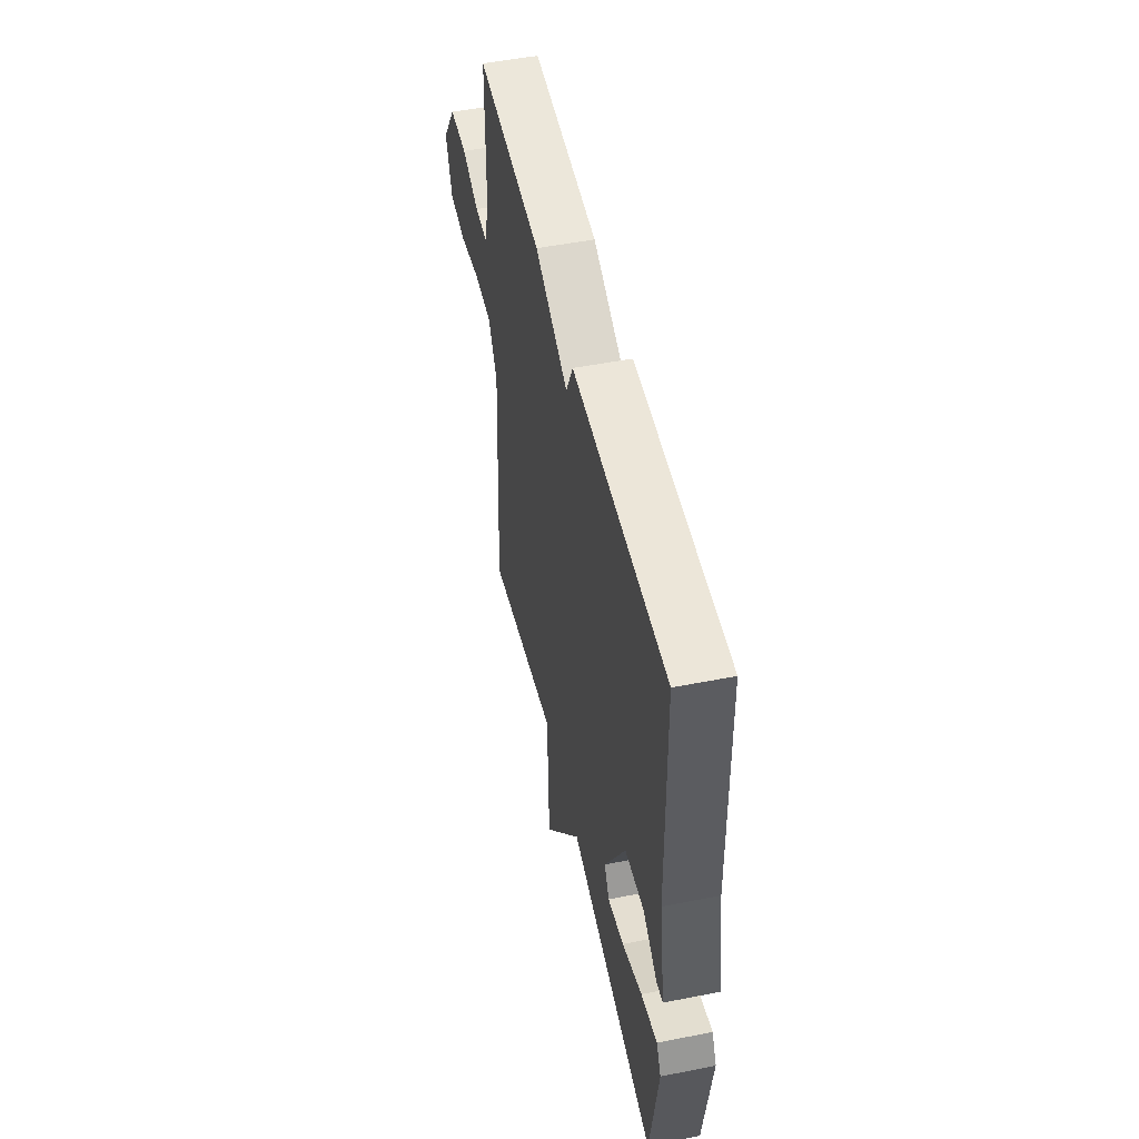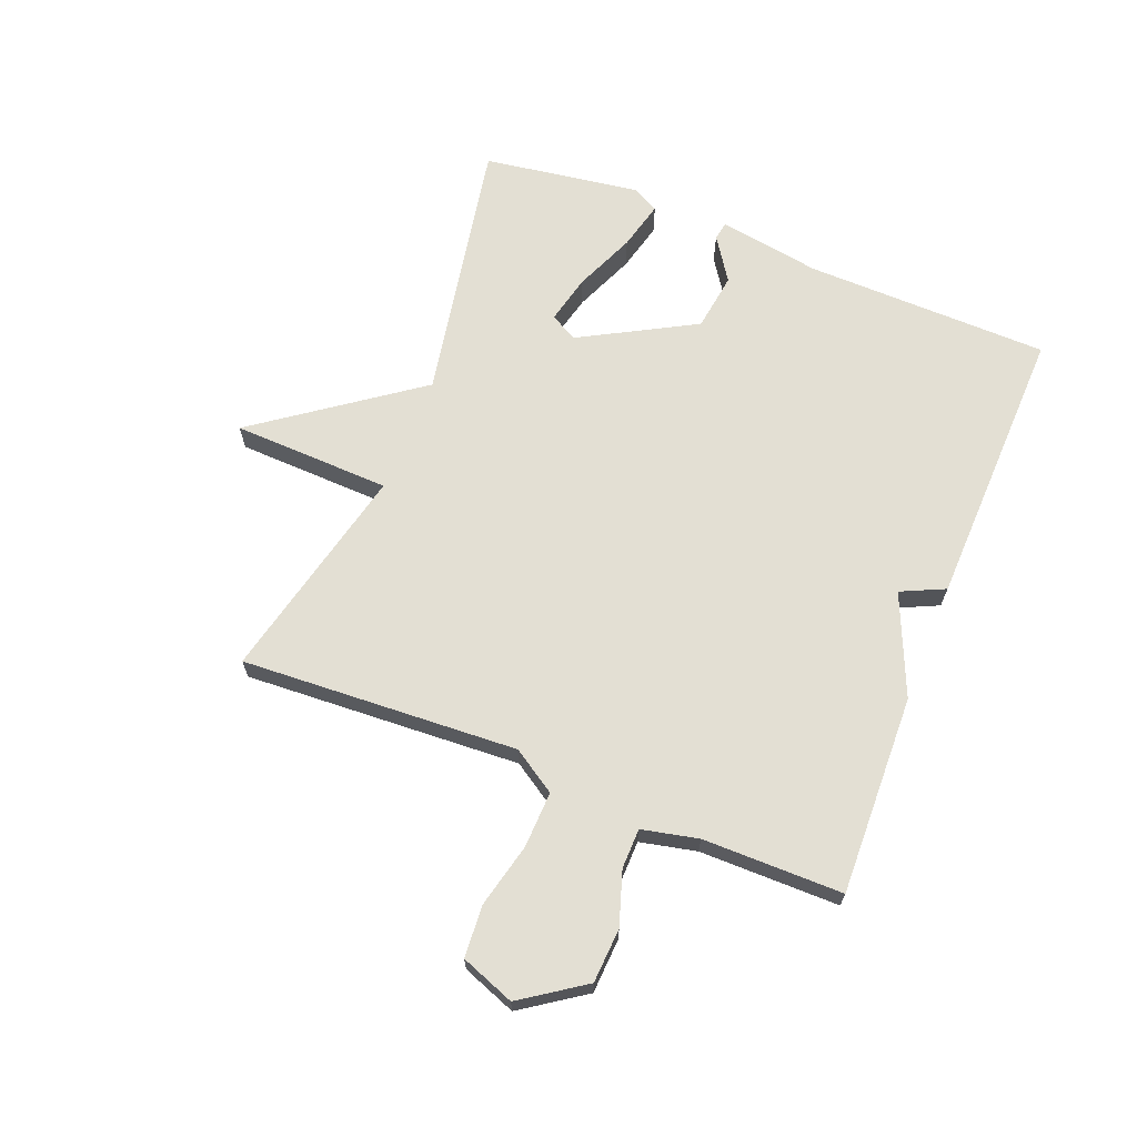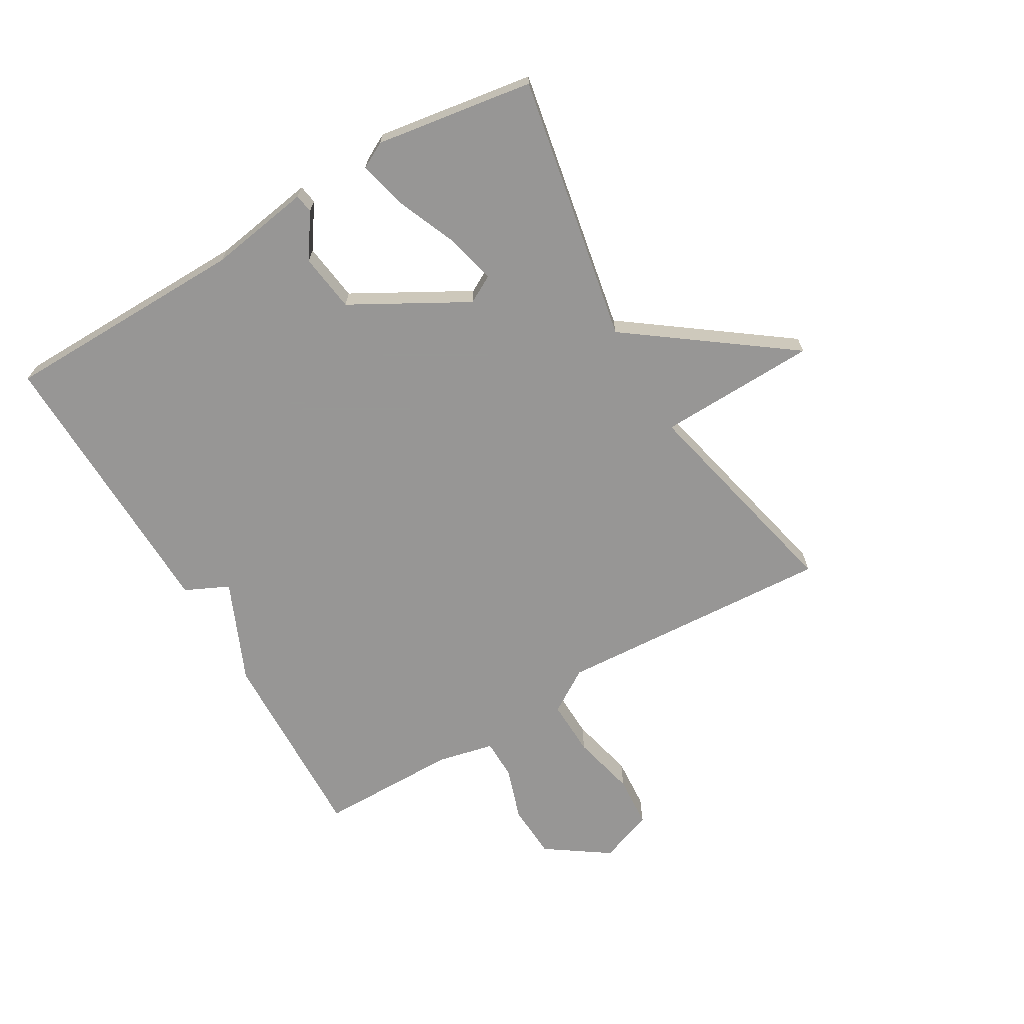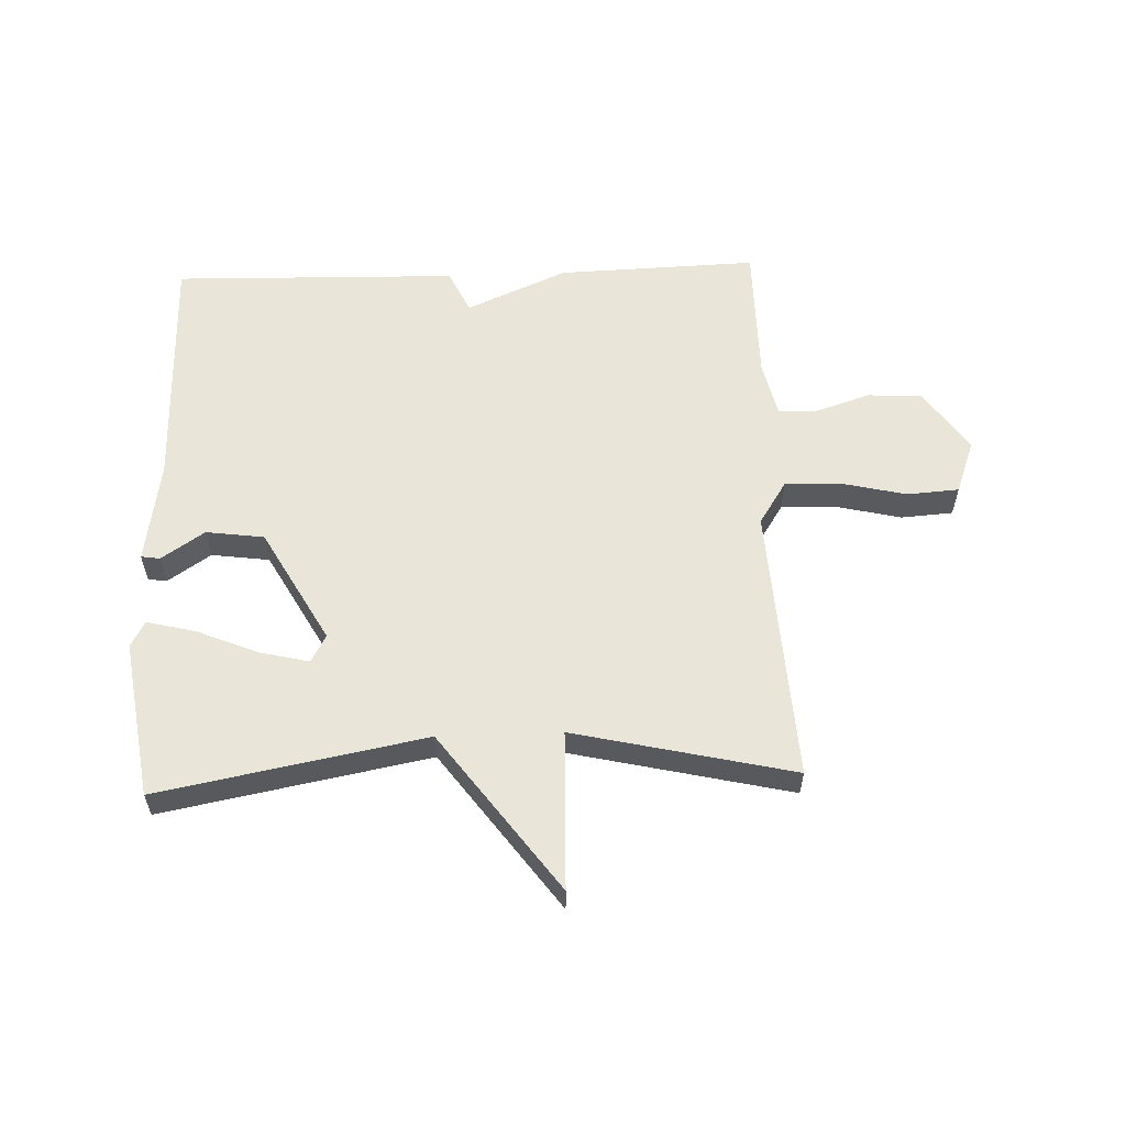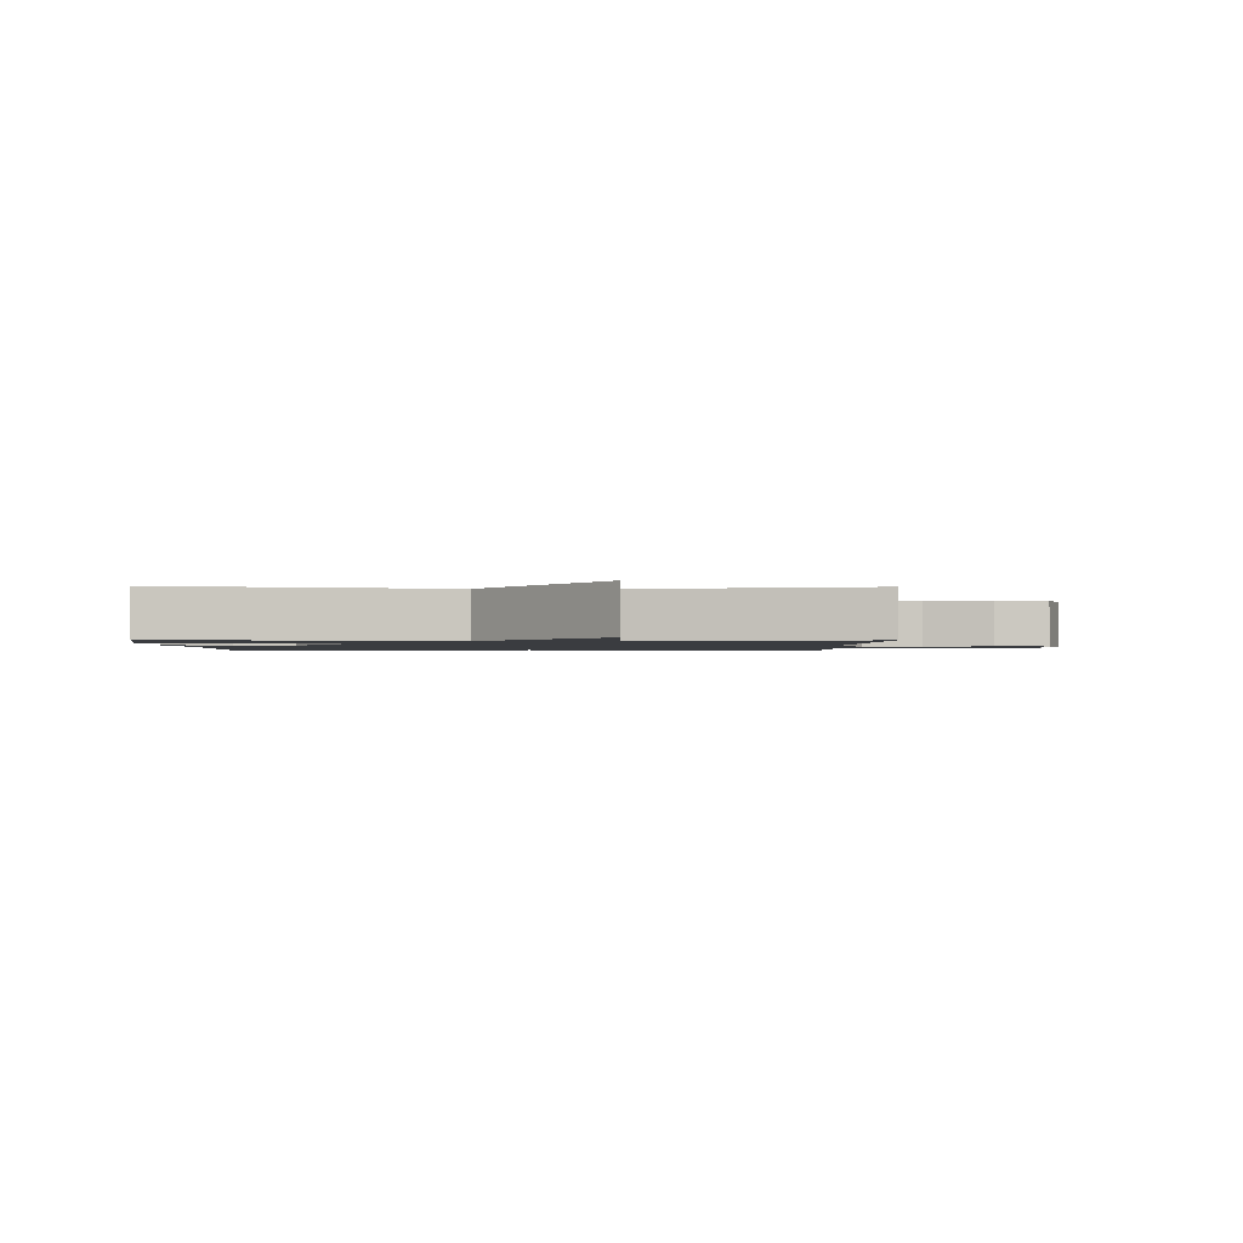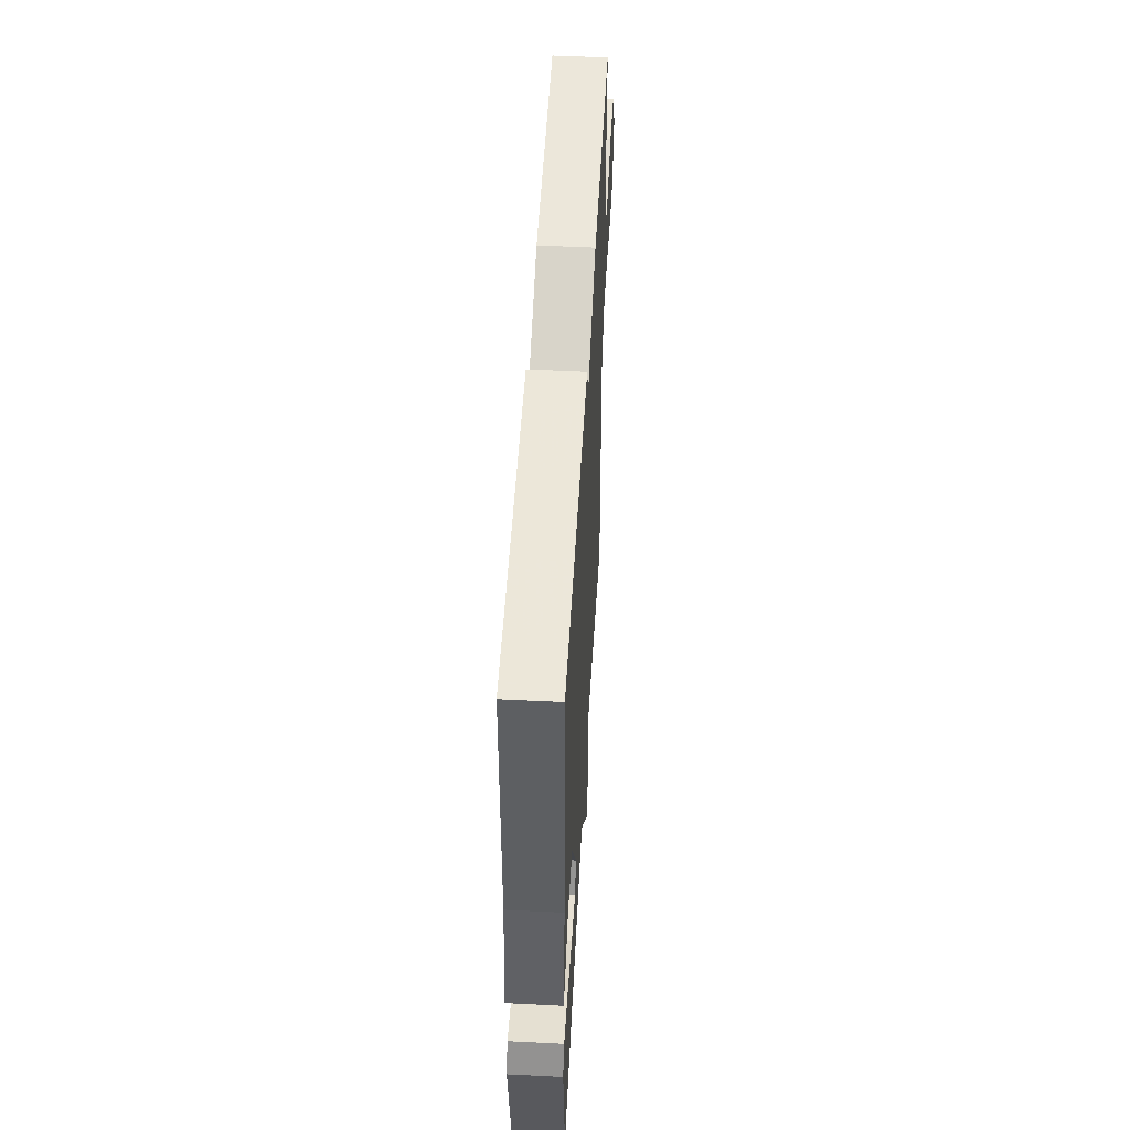
<metadata>
{"format":"obj","ext":"obj","renderer":"f3d","projection":"perspective","resolution":1024,"background":"white","views":[{"elev":50.5,"azim":77.8,"up":"+Z"},{"elev":66.9,"azim":-68.1,"up":"+Y"},{"elev":-68.0,"azim":120.3,"up":"+Y"},{"elev":58.2,"azim":177.9,"up":"+Y"},{"elev":-1.5,"azim":178.5,"up":"+Y"},{"elev":51.4,"azim":93.1,"up":"+Z"}]}
</metadata>
<code>
v -0.5 0.07 -0.5
v -0.473 0.07 -0.043
v -0.519 0.07 0.029
v -0.612 0.07 0.026
v -0.718 0.07 0.001
v -0.804 0.07 0.007
v -0.837 0.07 0.096
v -0.766 0.07 0.199
v -0.676 0.07 0.204
v -0.588 0.07 0.175
v -0.522 0.07 0.176
v -0.501 0.07 0.269
v -0.5 0.07 0.5
v -0.17 0.07 0.489
v -0.004 0.07 0.417
v 0.03 0.07 0.489
v 0.5 0.07 0.5
v 0.506 0.07 0.095
v 0.533 0.07 -0.074
v 0.502 0.07 -0.079
v 0.431 0.07 -0.031
v 0.335 0.07 -0.044
v 0.23 0.07 -0.233
v 0.255 0.07 -0.278
v 0.336 0.07 -0.259
v 0.436 0.07 -0.217
v 0.517 0.07 -0.197
v 0.54 0.07 -0.24
v 0.5 0.07 -0.5
v 0.061 0.07 -0.417
v -0.131 0.07 -0.679
v -0.139 0.07 -0.417
v -0.5 0 -0.5
v -0.473 0 -0.043
v -0.519 0 0.029
v -0.612 0 0.026
v -0.718 0 0.001
v -0.804 0 0.007
v -0.837 0 0.096
v -0.766 0 0.199
v -0.676 0 0.204
v -0.588 0 0.175
v -0.522 0 0.176
v -0.501 0 0.269
v -0.5 0 0.5
v -0.17 0 0.489
v -0.004 0 0.417
v 0.03 0 0.489
v 0.5 0 0.5
v 0.506 0 0.095
v 0.533 0 -0.074
v 0.502 0 -0.079
v 0.431 0 -0.031
v 0.335 0 -0.044
v 0.23 0 -0.233
v 0.255 0 -0.278
v 0.336 0 -0.259
v 0.436 0 -0.217
v 0.517 0 -0.197
v 0.54 0 -0.24
v 0.5 0 -0.5
v 0.061 0 -0.417
v -0.131 0 -0.679
v -0.139 0 -0.417
f 30 31 32
f 28 29 30
f 27 28 30
f 26 27 30
f 25 26 30
f 24 25 30 32
f 32 1 2
f 24 32 2
f 23 24 2
f 18 19 20 21
f 18 21 22
f 17 18 22
f 16 17 22
f 15 16 22
f 22 23 2
f 15 22 2
f 14 15 2
f 13 14 2
f 12 13 2
f 8 9 10
f 7 8 10
f 6 7 10
f 5 6 10
f 4 5 10
f 3 4 10 11
f 2 3 11 12
f 64 63 62
f 62 61 60
f 62 60 59
f 62 59 58
f 62 58 57
f 64 62 57 56
f 34 33 64
f 34 64 56
f 34 56 55
f 53 52 51 50
f 54 53 50
f 54 50 49
f 54 49 48
f 54 48 47
f 34 55 54
f 34 54 47
f 34 47 46
f 34 46 45
f 34 45 44
f 42 41 40
f 42 40 39
f 42 39 38
f 42 38 37
f 42 37 36
f 43 42 36 35
f 44 43 35 34
f 1 33 34 2
f 2 34 35 3
f 3 35 36 4
f 4 36 37 5
f 5 37 38 6
f 6 38 39 7
f 7 39 40 8
f 8 40 41 9
f 9 41 42 10
f 10 42 43 11
f 11 43 44 12
f 12 44 45 13
f 13 45 46 14
f 14 46 47 15
f 15 47 48 16
f 16 48 49 17
f 17 49 50 18
f 18 50 51 19
f 19 51 52 20
f 20 52 53 21
f 21 53 54 22
f 22 54 55 23
f 23 55 56 24
f 24 56 57 25
f 25 57 58 26
f 26 58 59 27
f 27 59 60 28
f 28 60 61 29
f 29 61 62 30
f 30 62 63 31
f 31 63 64 32
f 32 64 33 1

</code>
